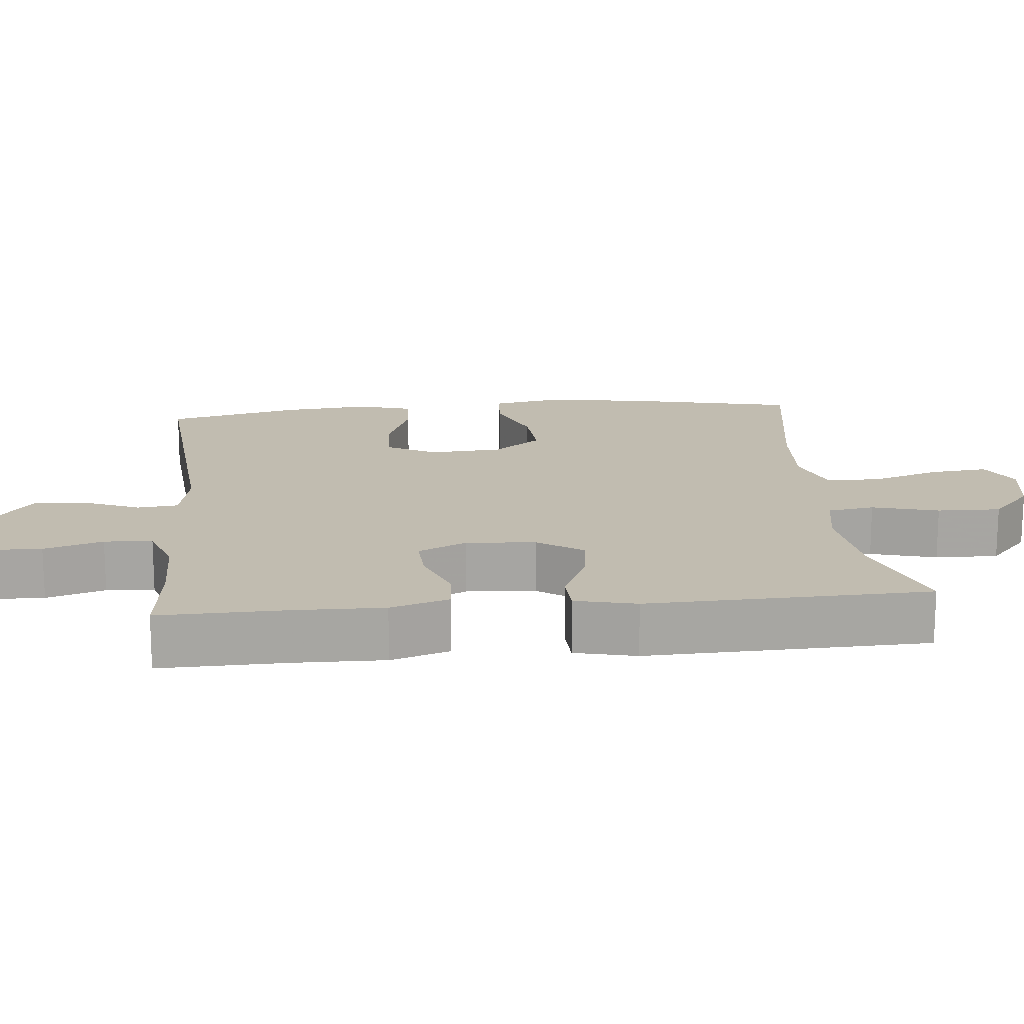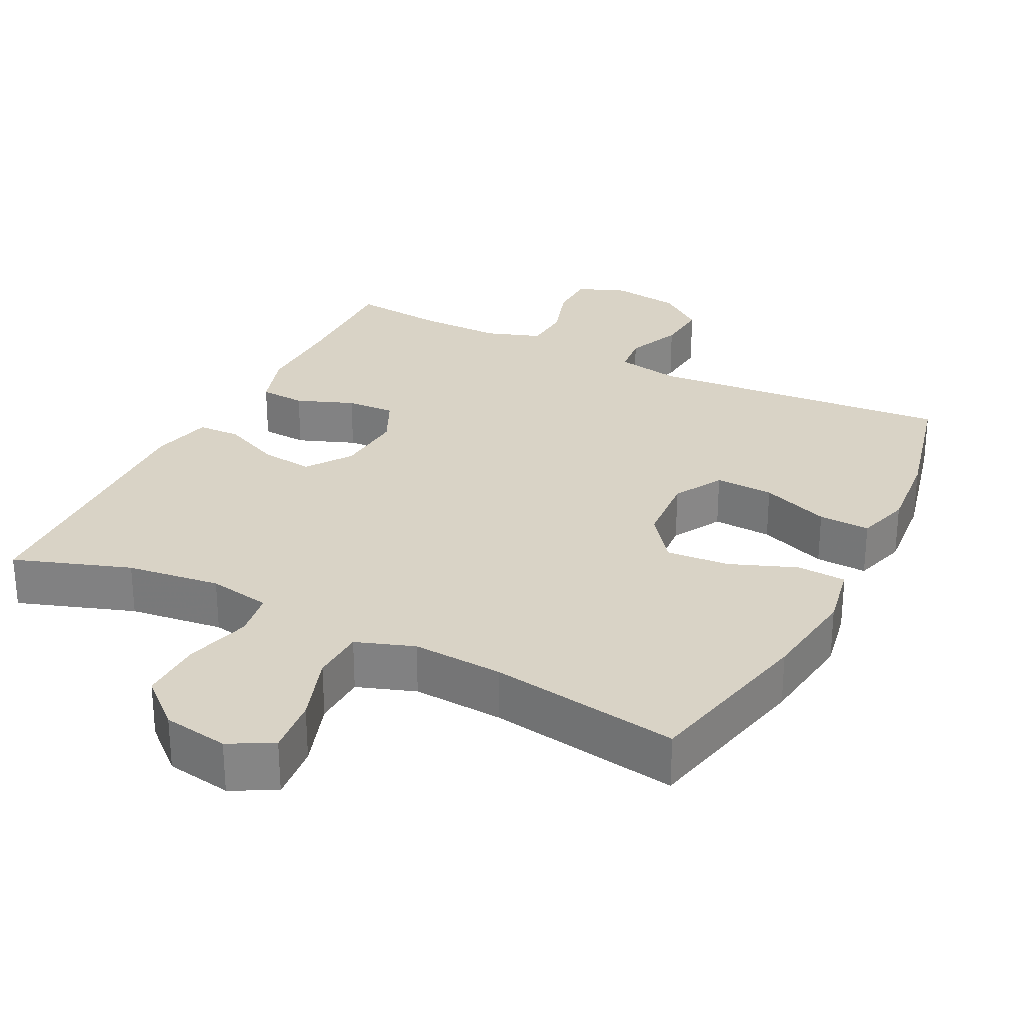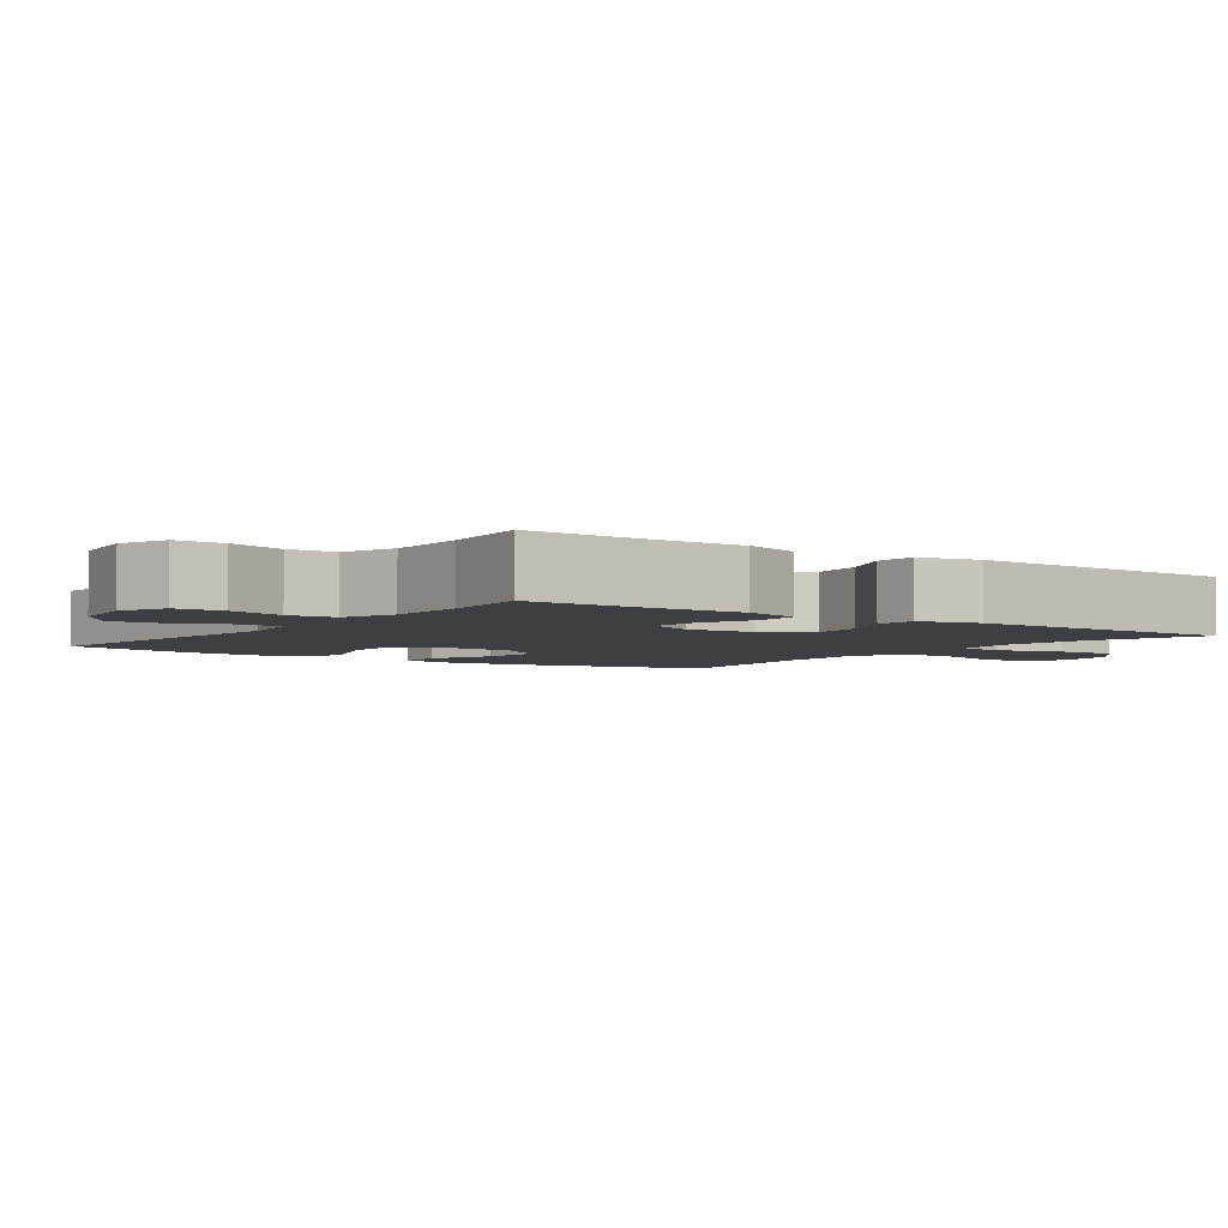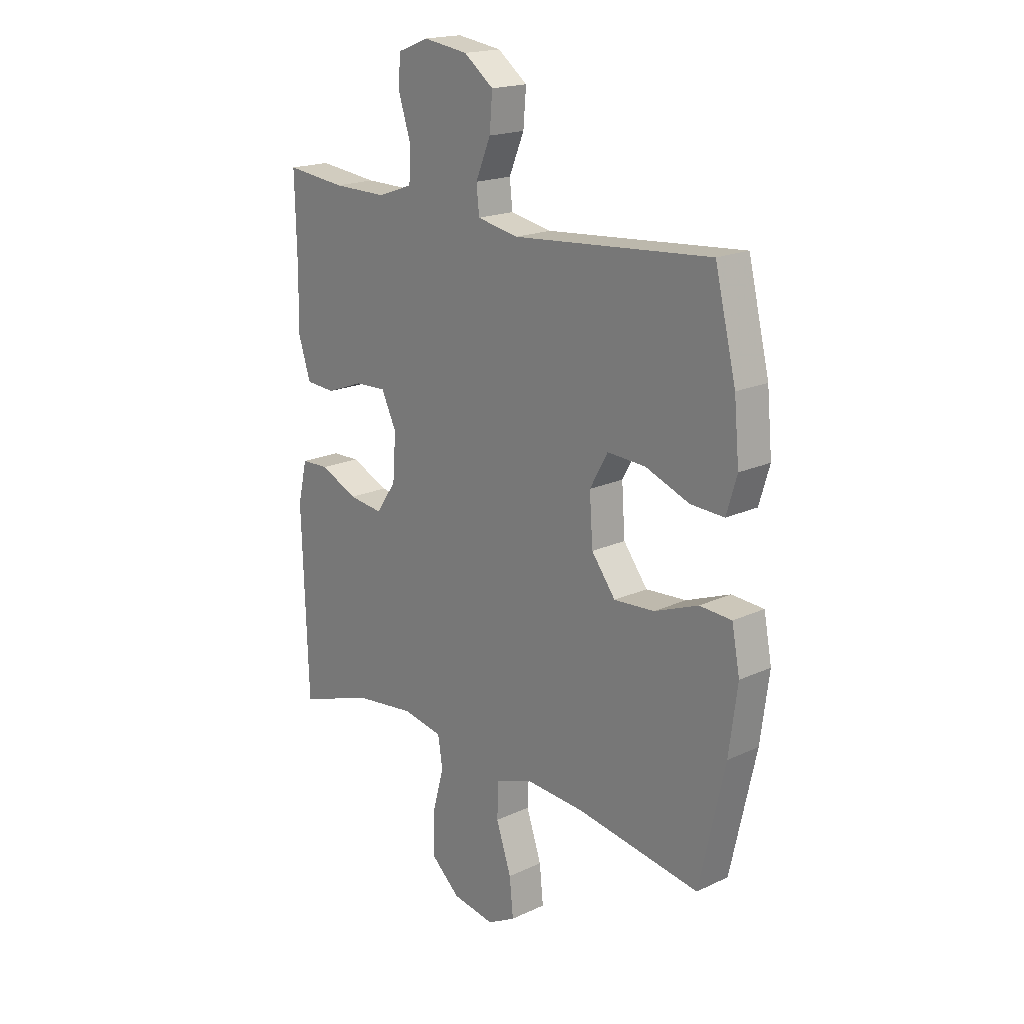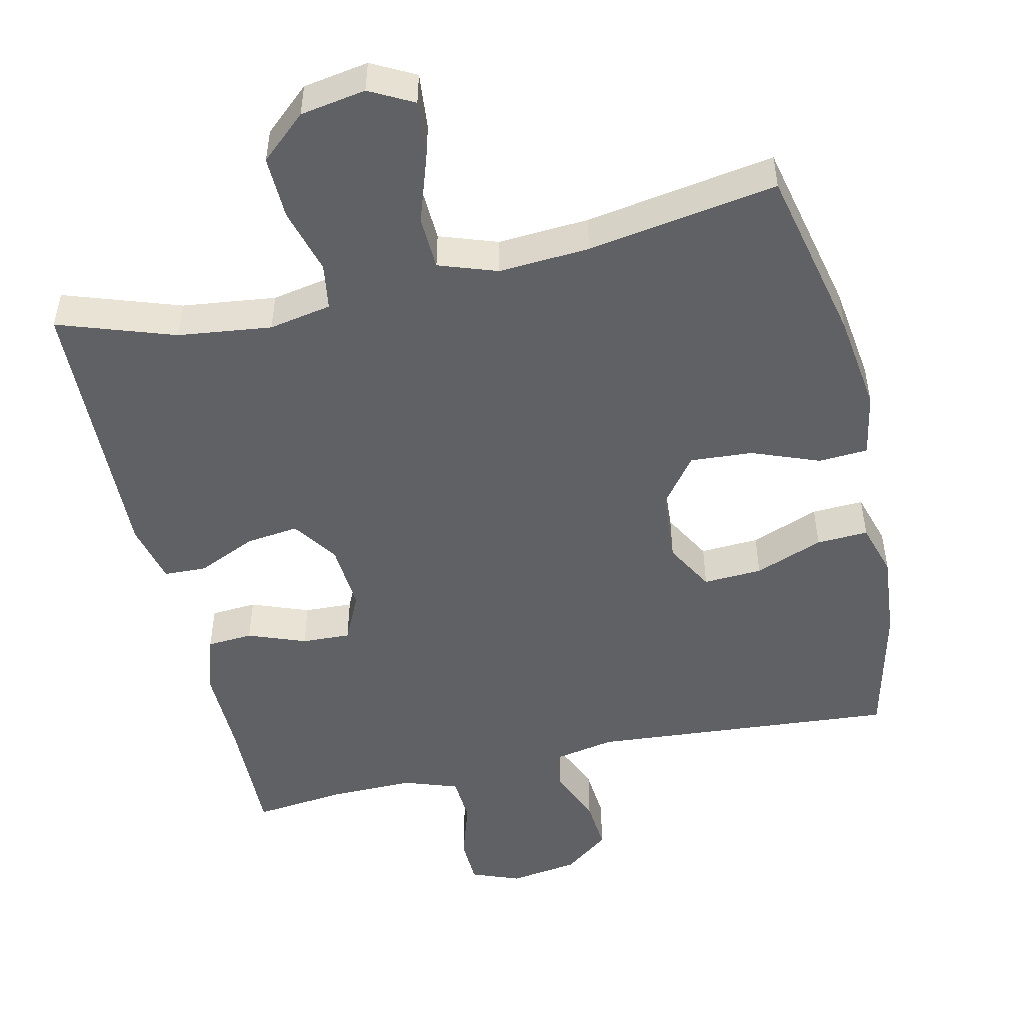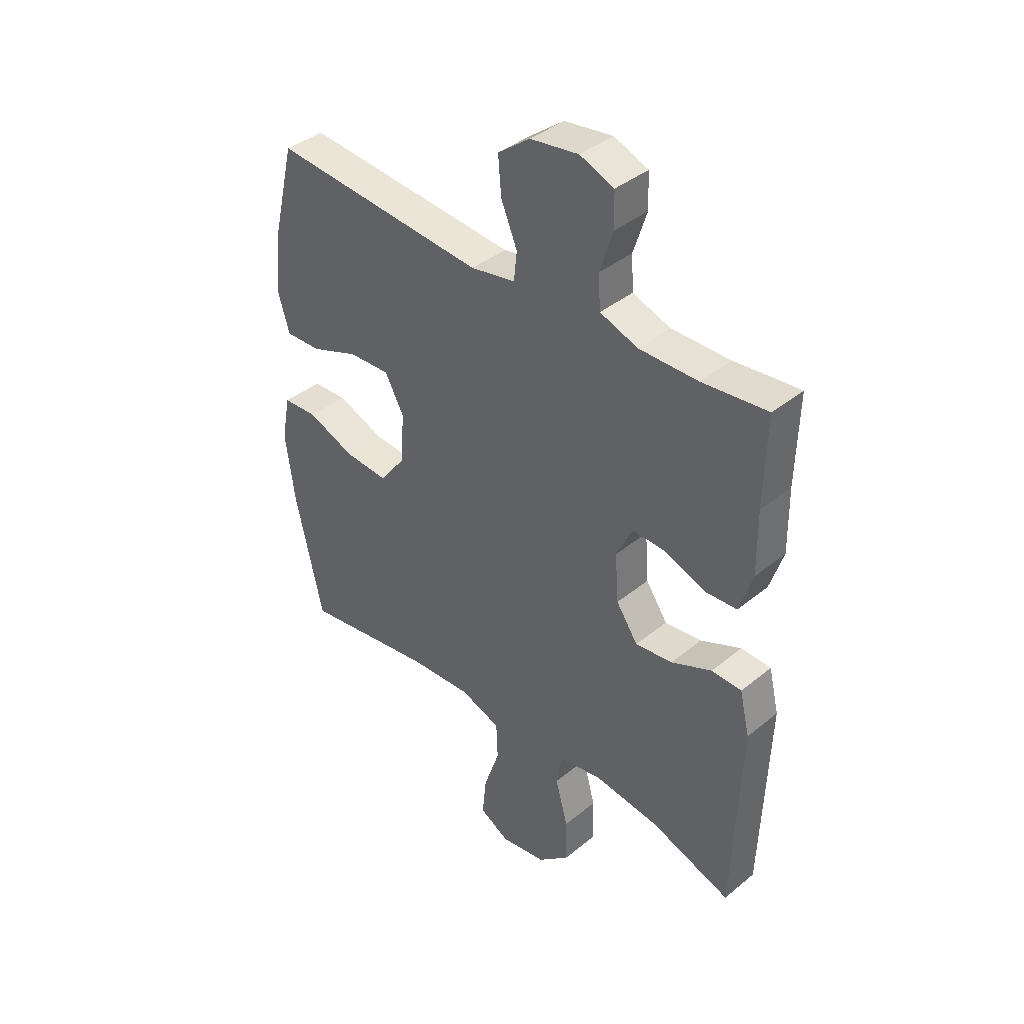
<metadata>
{"format":"obj","ext":"obj","renderer":"f3d","projection":"perspective","resolution":1024,"background":"white","views":[{"elev":16.4,"azim":84.5,"up":"+Y"},{"elev":28.3,"azim":-153.3,"up":"+Y"},{"elev":-3.8,"azim":54.1,"up":"+Y"},{"elev":18.6,"azim":-131.7,"up":"+Z"},{"elev":-49.8,"azim":-167.1,"up":"+Y"},{"elev":39.6,"azim":44.7,"up":"+Z"}]}
</metadata>
<code>
v 0.5 0.07 0.5
v 0.496 0.07 0.327
v 0.498 0.07 0.203
v 0.472 0.07 0.122
v 0.409 0.07 0.118
v 0.33 0.07 0.148
v 0.263 0.07 0.151
v 0.231 0.07 0.084
v 0.238 0.07 -0.011
v 0.281 0.07 -0.073
v 0.354 0.07 -0.064
v 0.434 0.07 -0.028
v 0.493 0.07 -0.03
v 0.513 0.07 -0.114
v 0.5 0.07 -0.5
v 0.34 0.07 -0.445
v 0.211 0.07 -0.429
v 0.125 0.07 -0.445
v 0.115 0.07 -0.509
v 0.14 0.07 -0.6
v 0.142 0.07 -0.687
v 0.079 0.07 -0.743
v -0.011 0.07 -0.758
v -0.071 0.07 -0.726
v -0.063 0.07 -0.647
v -0.031 0.07 -0.552
v -0.034 0.07 -0.478
v -0.114 0.07 -0.45
v -0.239 0.07 -0.458
v -0.5 0.07 -0.5
v -0.554 0.07 -0.257
v -0.572 0.07 -0.121
v -0.555 0.07 -0.032
v -0.487 0.07 -0.028
v -0.394 0.07 -0.064
v -0.308 0.07 -0.07
v -0.257 0.07 -0.003
v -0.25 0.07 0.097
v -0.288 0.07 0.165
v -0.369 0.07 0.161
v -0.463 0.07 0.125
v -0.534 0.07 0.122
v -0.556 0.07 0.196
v -0.545 0.07 0.314
v -0.5 0.07 0.5
v -0.079 0.07 0.466
v 0.009 0.07 0.483
v 0.015 0.07 0.539
v -0.017 0.07 0.615
v -0.023 0.07 0.688
v 0.04 0.07 0.736
v 0.135 0.07 0.75
v 0.202 0.07 0.724
v 0.204 0.07 0.658
v 0.178 0.07 0.577
v 0.182 0.07 0.511
v 0.257 0.07 0.485
v 0.372 0.07 0.486
v 0.5 0 0.5
v 0.496 0 0.327
v 0.498 0 0.203
v 0.472 0 0.122
v 0.409 0 0.118
v 0.33 0 0.148
v 0.263 0 0.151
v 0.231 0 0.084
v 0.238 0 -0.011
v 0.281 0 -0.073
v 0.354 0 -0.064
v 0.434 0 -0.028
v 0.493 0 -0.03
v 0.513 0 -0.114
v 0.5 0 -0.5
v 0.34 0 -0.445
v 0.211 0 -0.429
v 0.125 0 -0.445
v 0.115 0 -0.509
v 0.14 0 -0.6
v 0.142 0 -0.687
v 0.079 0 -0.743
v -0.011 0 -0.758
v -0.071 0 -0.726
v -0.063 0 -0.647
v -0.031 0 -0.552
v -0.034 0 -0.478
v -0.114 0 -0.45
v -0.239 0 -0.458
v -0.5 0 -0.5
v -0.554 0 -0.257
v -0.572 0 -0.121
v -0.555 0 -0.032
v -0.487 0 -0.028
v -0.394 0 -0.064
v -0.308 0 -0.07
v -0.257 0 -0.003
v -0.25 0 0.097
v -0.288 0 0.165
v -0.369 0 0.161
v -0.463 0 0.125
v -0.534 0 0.122
v -0.556 0 0.196
v -0.545 0 0.314
v -0.5 0 0.5
v -0.079 0 0.466
v 0.009 0 0.483
v 0.015 0 0.539
v -0.017 0 0.615
v -0.023 0 0.688
v 0.04 0 0.736
v 0.135 0 0.75
v 0.202 0 0.724
v 0.204 0 0.658
v 0.178 0 0.577
v 0.182 0 0.511
v 0.257 0 0.485
v 0.372 0 0.486
f 53 54 55
f 52 53 55
f 51 52 55
f 50 51 55
f 49 50 55
f 48 49 55
f 47 48 55 56
f 46 47 56 57
f 44 45 46
f 43 44 46
f 42 43 46
f 41 42 46
f 40 41 46
f 46 57 58
f 40 46 58
f 39 40 58
f 33 34 35
f 32 33 35
f 31 32 35
f 30 31 35
f 29 30 35
f 28 29 35 36
f 27 28 36 37
f 24 25 26
f 23 24 26
f 22 23 26
f 21 22 26
f 20 21 26
f 19 20 26
f 18 19 26 27
f 14 15 16
f 13 14 16
f 12 13 16
f 11 12 16
f 10 11 16 17
f 9 10 17 18
f 4 5 6
f 3 4 6
f 2 3 6
f 2 6 7
f 1 2 7
f 58 1 7
f 39 58 7
f 38 39 7
f 27 37 38
f 18 27 38
f 9 18 38
f 8 9 38
f 7 8 38
f 113 112 111
f 113 111 110
f 113 110 109
f 113 109 108
f 113 108 107
f 113 107 106
f 114 113 106 105
f 115 114 105 104
f 104 103 102
f 104 102 101
f 104 101 100
f 104 100 99
f 104 99 98
f 116 115 104
f 116 104 98
f 116 98 97
f 93 92 91
f 93 91 90
f 93 90 89
f 93 89 88
f 93 88 87
f 94 93 87 86
f 95 94 86 85
f 84 83 82
f 84 82 81
f 84 81 80
f 84 80 79
f 84 79 78
f 84 78 77
f 85 84 77 76
f 74 73 72
f 74 72 71
f 74 71 70
f 74 70 69
f 75 74 69 68
f 76 75 68 67
f 64 63 62
f 64 62 61
f 64 61 60
f 65 64 60
f 65 60 59
f 65 59 116
f 65 116 97
f 65 97 96
f 96 95 85
f 96 85 76
f 96 76 67
f 96 67 66
f 96 66 65
f 1 59 60 2
f 2 60 61 3
f 3 61 62 4
f 4 62 63 5
f 5 63 64 6
f 6 64 65 7
f 7 65 66 8
f 8 66 67 9
f 9 67 68 10
f 10 68 69 11
f 11 69 70 12
f 12 70 71 13
f 13 71 72 14
f 14 72 73 15
f 15 73 74 16
f 16 74 75 17
f 17 75 76 18
f 18 76 77 19
f 19 77 78 20
f 20 78 79 21
f 21 79 80 22
f 22 80 81 23
f 23 81 82 24
f 24 82 83 25
f 25 83 84 26
f 26 84 85 27
f 27 85 86 28
f 28 86 87 29
f 29 87 88 30
f 30 88 89 31
f 31 89 90 32
f 32 90 91 33
f 33 91 92 34
f 34 92 93 35
f 35 93 94 36
f 36 94 95 37
f 37 95 96 38
f 38 96 97 39
f 39 97 98 40
f 40 98 99 41
f 41 99 100 42
f 42 100 101 43
f 43 101 102 44
f 44 102 103 45
f 45 103 104 46
f 46 104 105 47
f 47 105 106 48
f 48 106 107 49
f 49 107 108 50
f 50 108 109 51
f 51 109 110 52
f 52 110 111 53
f 53 111 112 54
f 54 112 113 55
f 55 113 114 56
f 56 114 115 57
f 57 115 116 58
f 58 116 59 1

</code>
